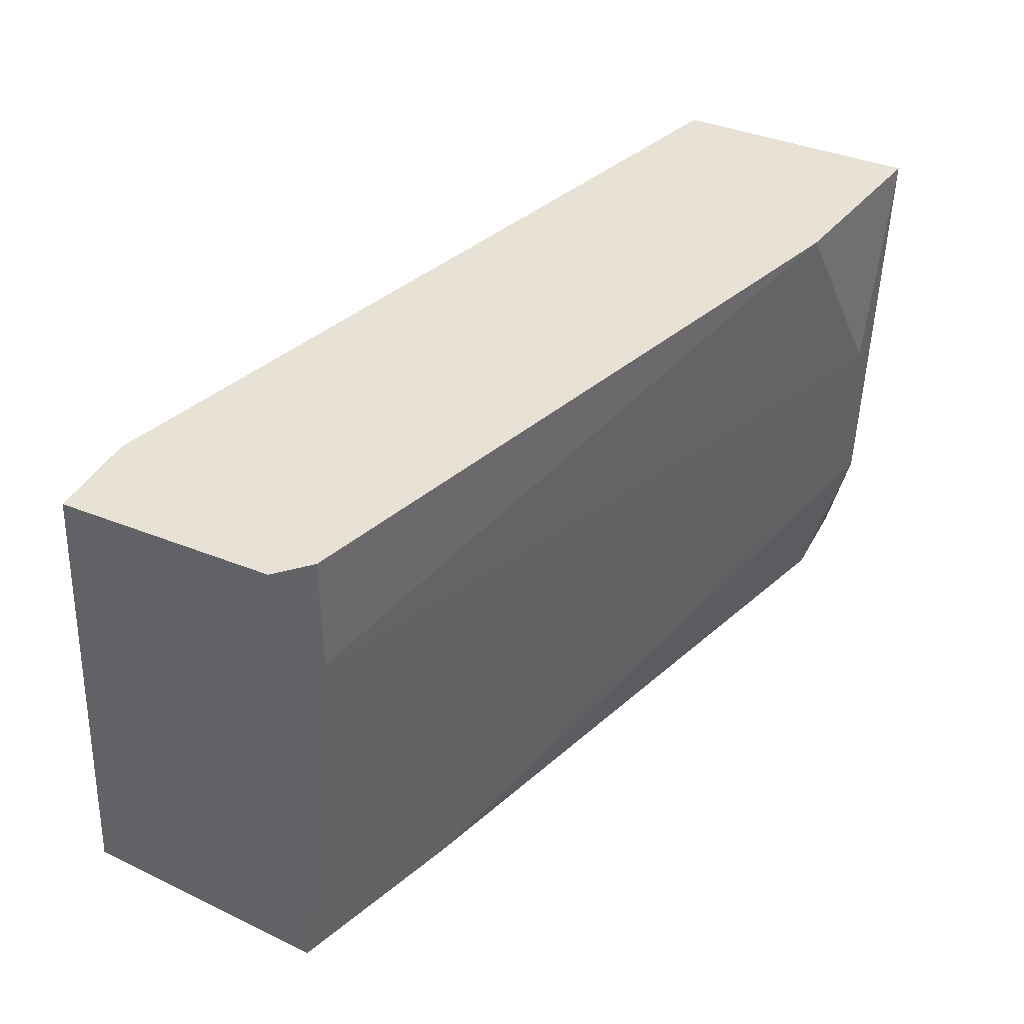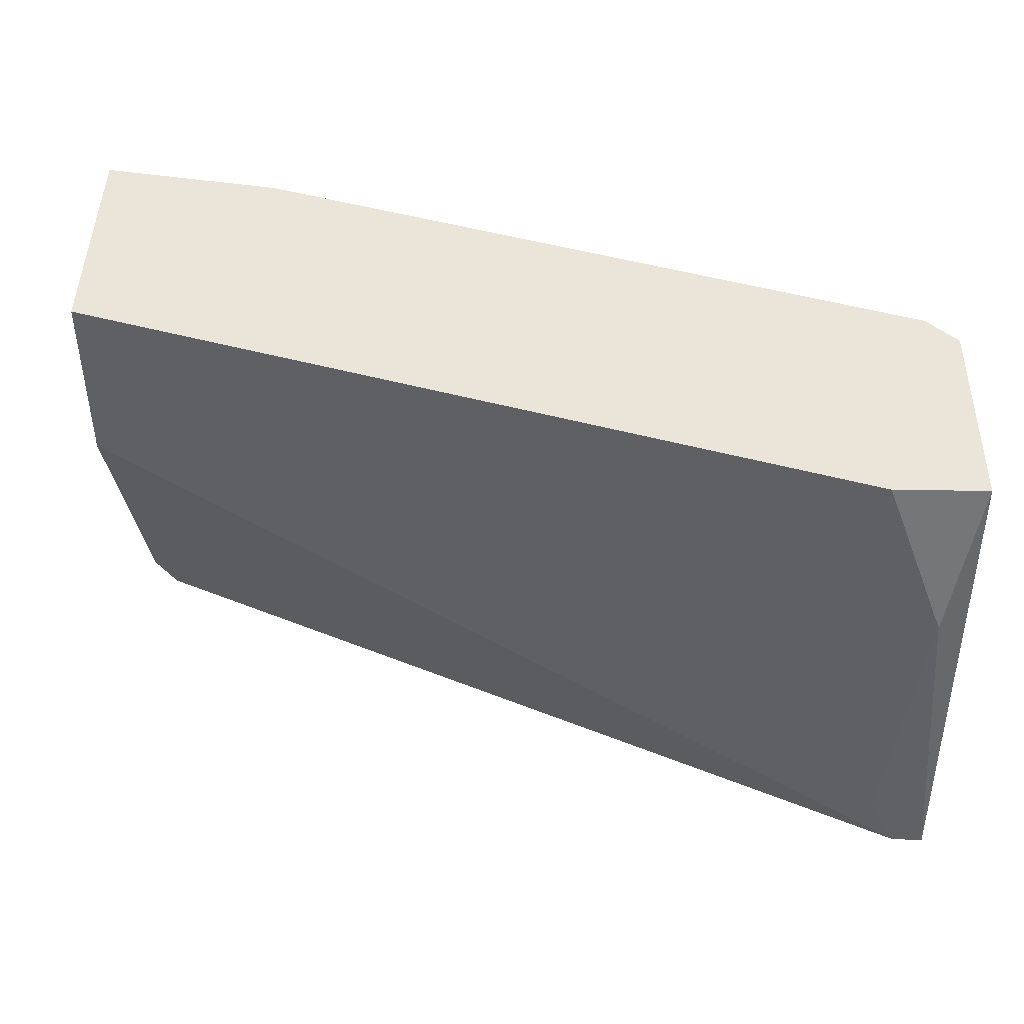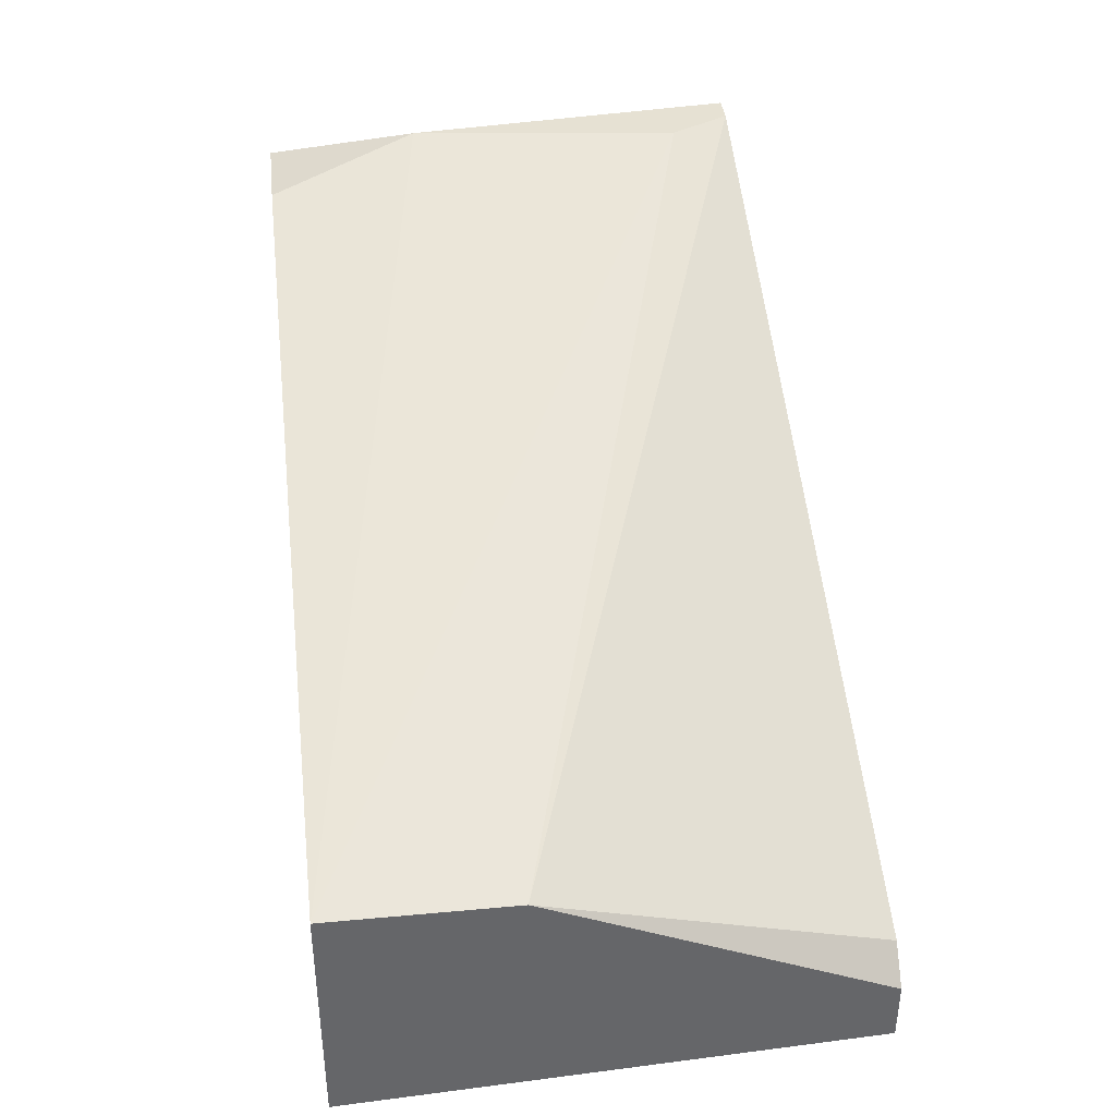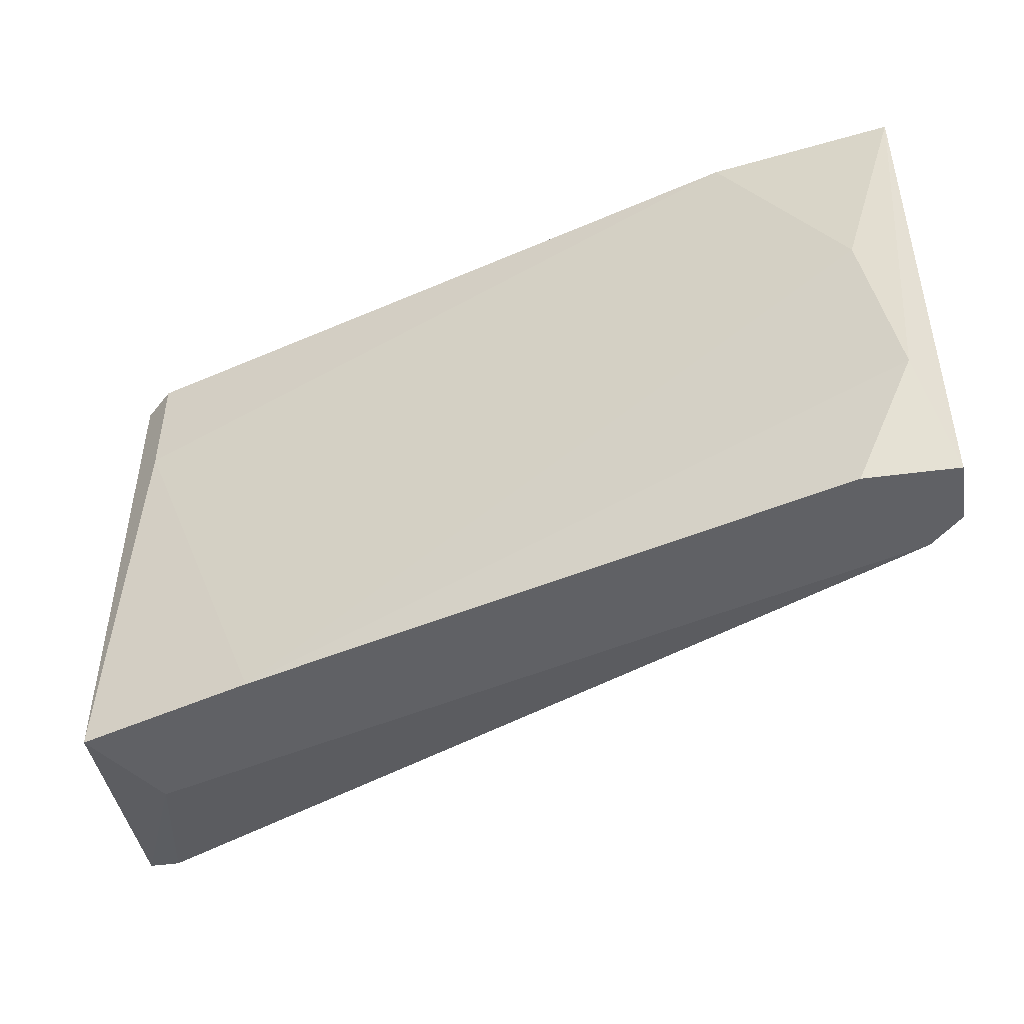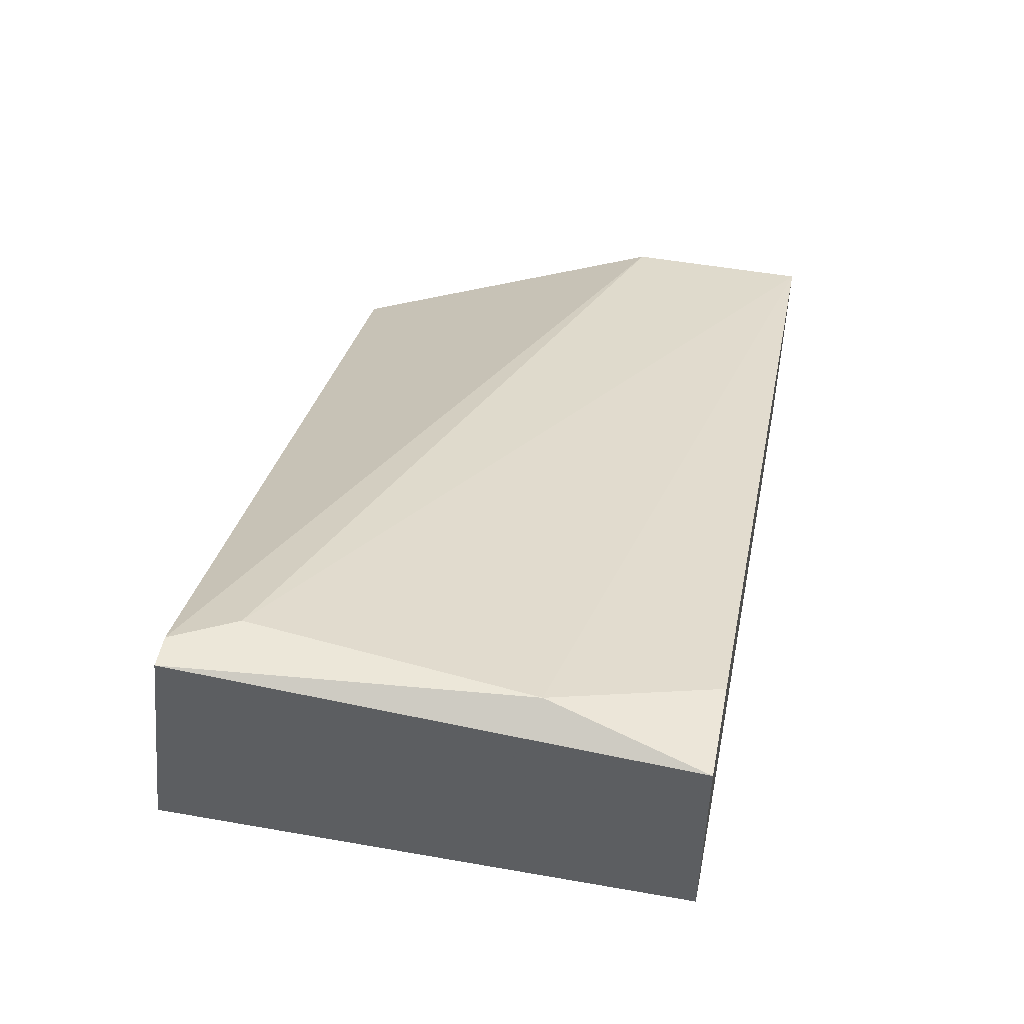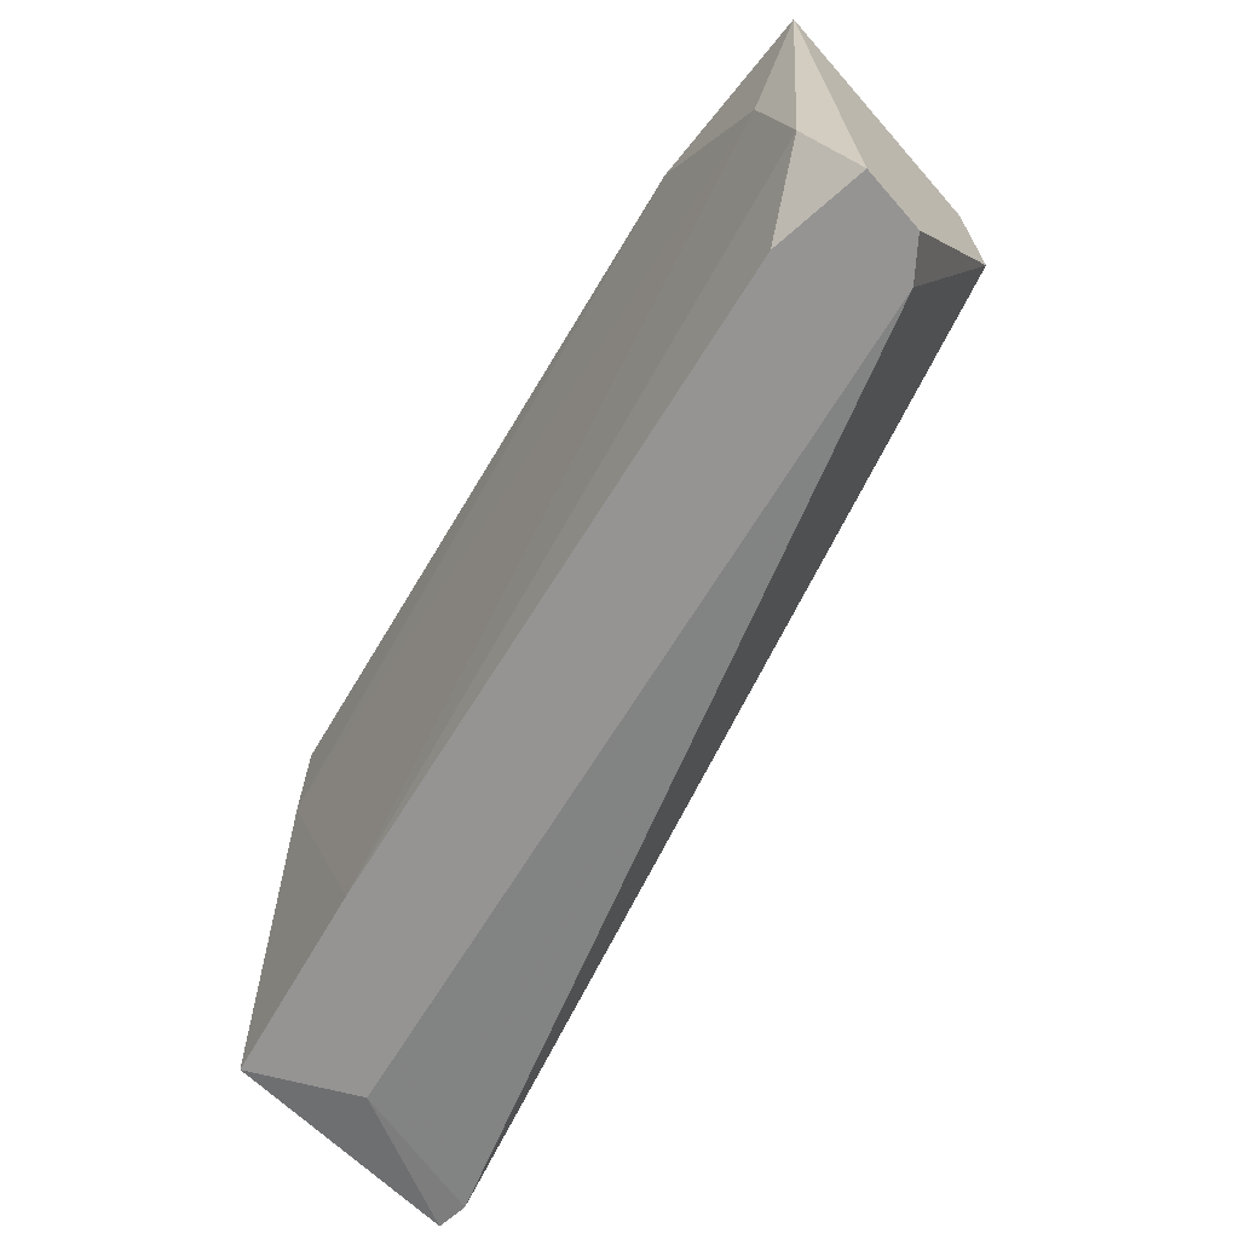
<metadata>
{"format":"obj","ext":"obj","renderer":"f3d","projection":"perspective","resolution":1024,"background":"white","views":[{"elev":40.2,"azim":-63.8,"up":"+Z"},{"elev":44.5,"azim":-179.0,"up":"+Z"},{"elev":38.7,"azim":83.4,"up":"+Y"},{"elev":-47.5,"azim":8.5,"up":"+Z"},{"elev":50.0,"azim":-79.0,"up":"+Y"},{"elev":-67.2,"azim":41.5,"up":"+Z"}]}
</metadata>
<code>
v 0.01116 -0.01097 0.01577
v 0.01116 -0.01593 0.02074
v -0.0211 -0.00104 0.01577
v -0.0211 0.005166 0.0195
v 0.008677 -0.01469 0.01577
v -0.01986 0.003925 0.03687
v 0.0124 -0.01221 0.01577
v 0.0124 -0.006002 0.02942
v 0.0124 -0.006002 0.03687
v 0.0124 -0.01469 0.01577
v 0.0124 -0.01593 0.03687
v 0.004953 -0.01469 0.03687
v 0.009917 -0.01593 0.02818
v -0.02234 -0.006002 0.0319
v -0.02234 -0.006002 0.03687
v -0.02234 0.005166 0.01702
v -0.02234 0.005166 0.03066
v -0.01614 -0.007243 0.01577
v -0.02359 0.003925 0.03687
v -0.02359 -0.004765 0.01577
v -0.02359 -0.004765 0.03687
v -0.02359 0.005166 0.01702
f 18 2 13
f 11 7 9
f 11 9 19
f 20 14 21
f 19 20 21
f 11 19 21
f 9 7 8
f 11 21 12
f 20 7 5
f 7 20 1
f 8 7 1
f 16 8 1
f 17 9 4
f 16 17 4
f 9 8 4
f 8 16 4
f 17 16 22
f 19 17 22
f 20 19 22
f 9 17 6
f 17 19 6
f 19 9 6
f 1 20 3
f 16 1 3
f 20 22 3
f 22 16 3
f 21 14 15
f 14 12 15
f 12 21 15
f 7 11 10
f 11 2 10
f 5 7 10
f 2 5 10
f 14 20 18
f 20 5 18
f 5 2 18
f 2 11 13
f 12 14 13
f 11 12 13
f 14 18 13

</code>
